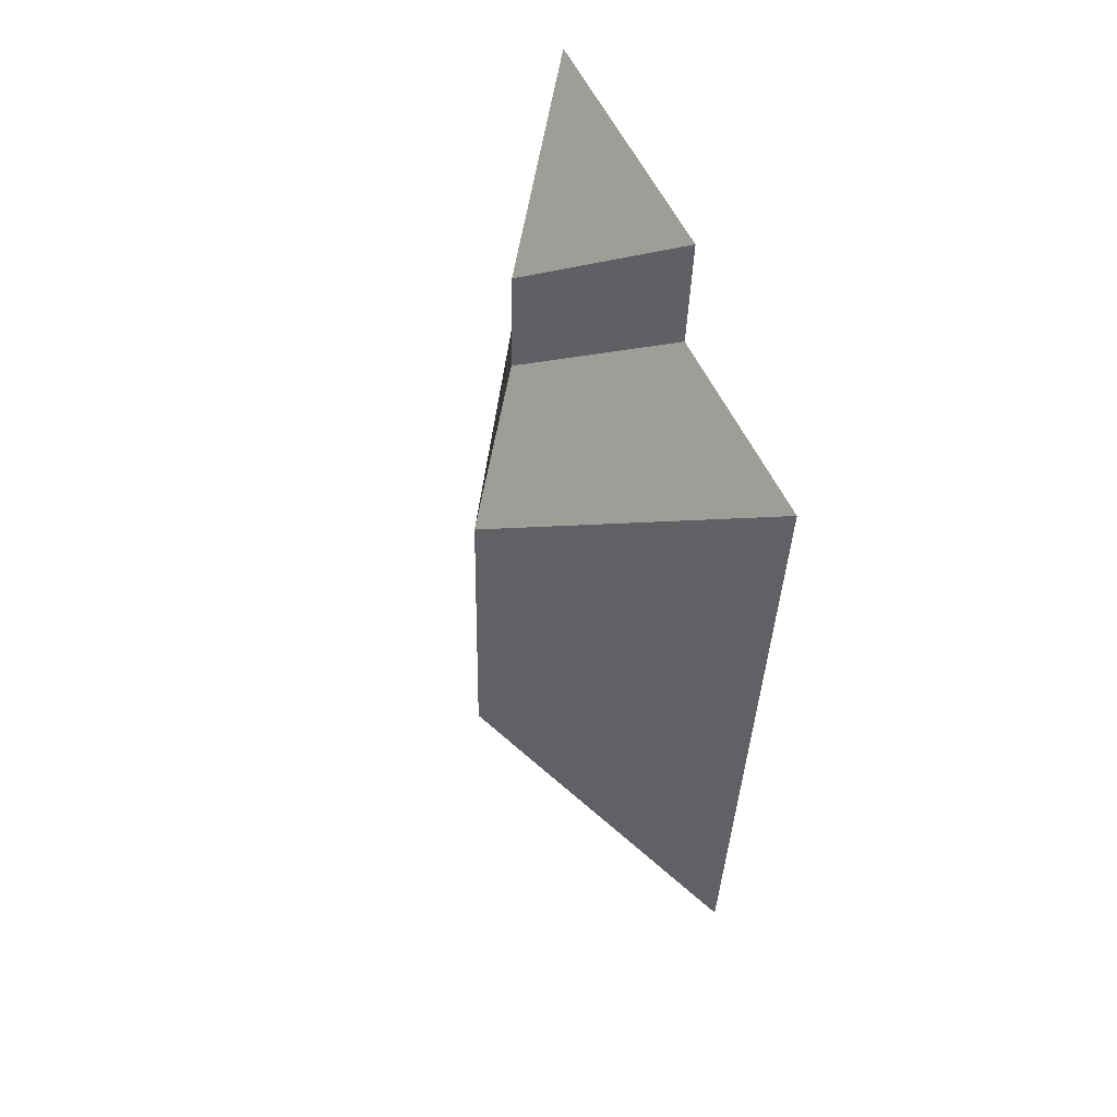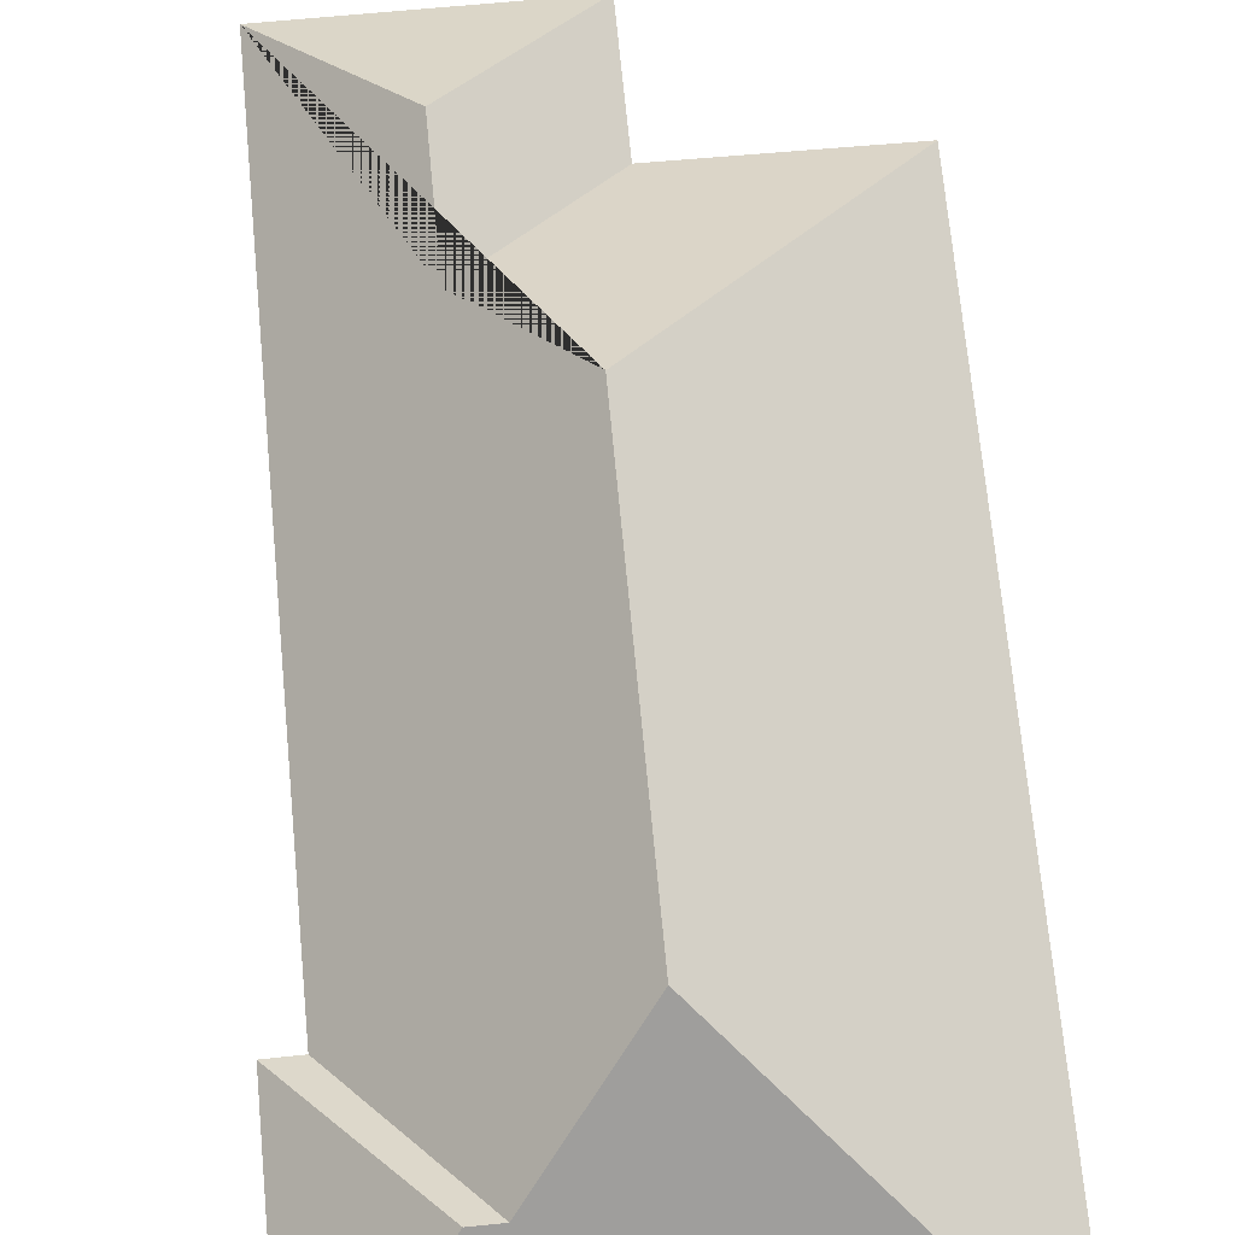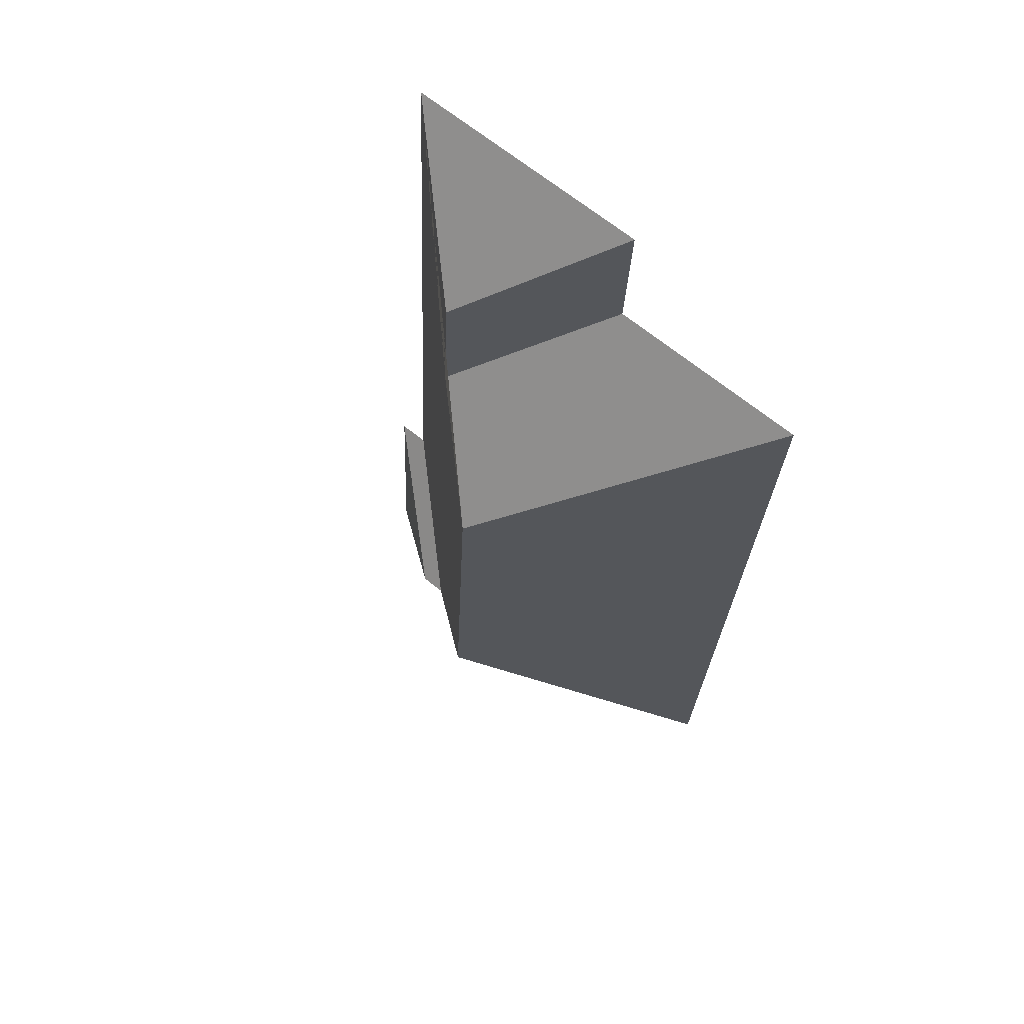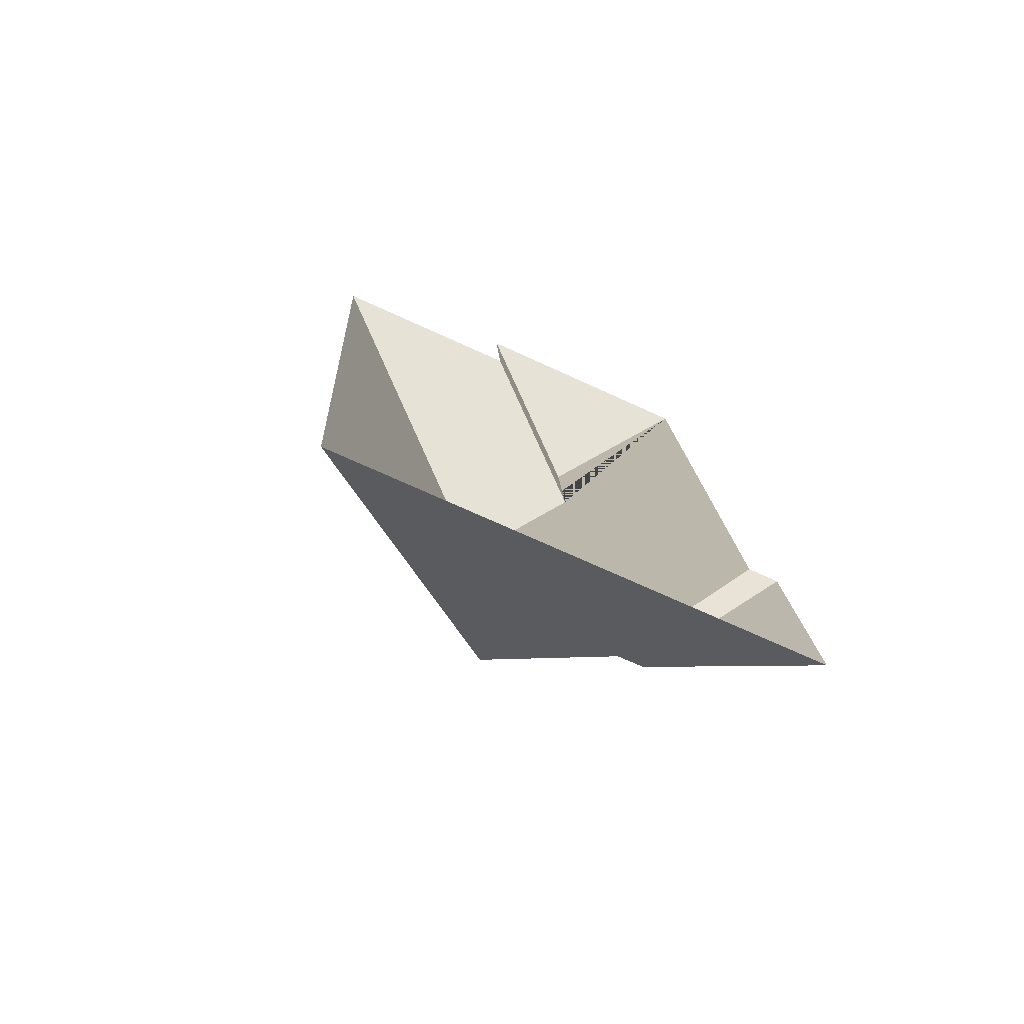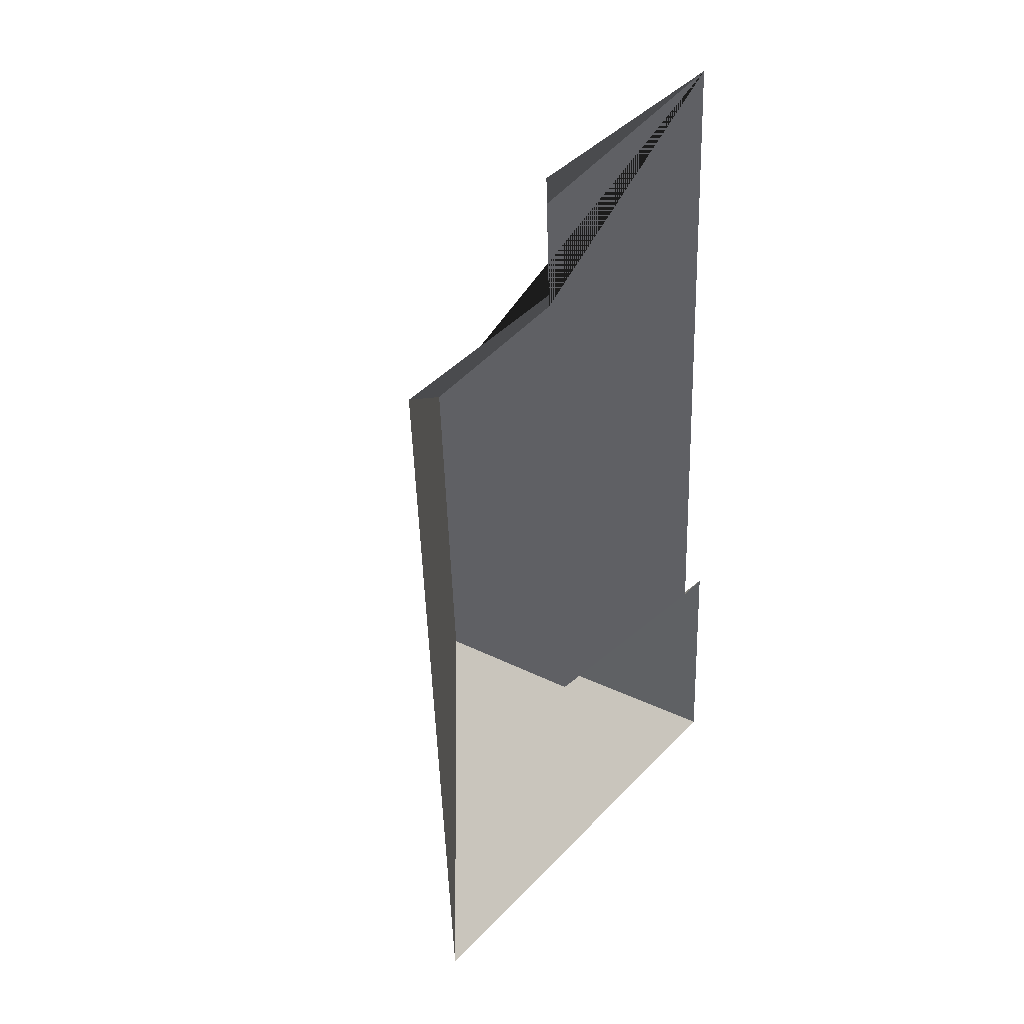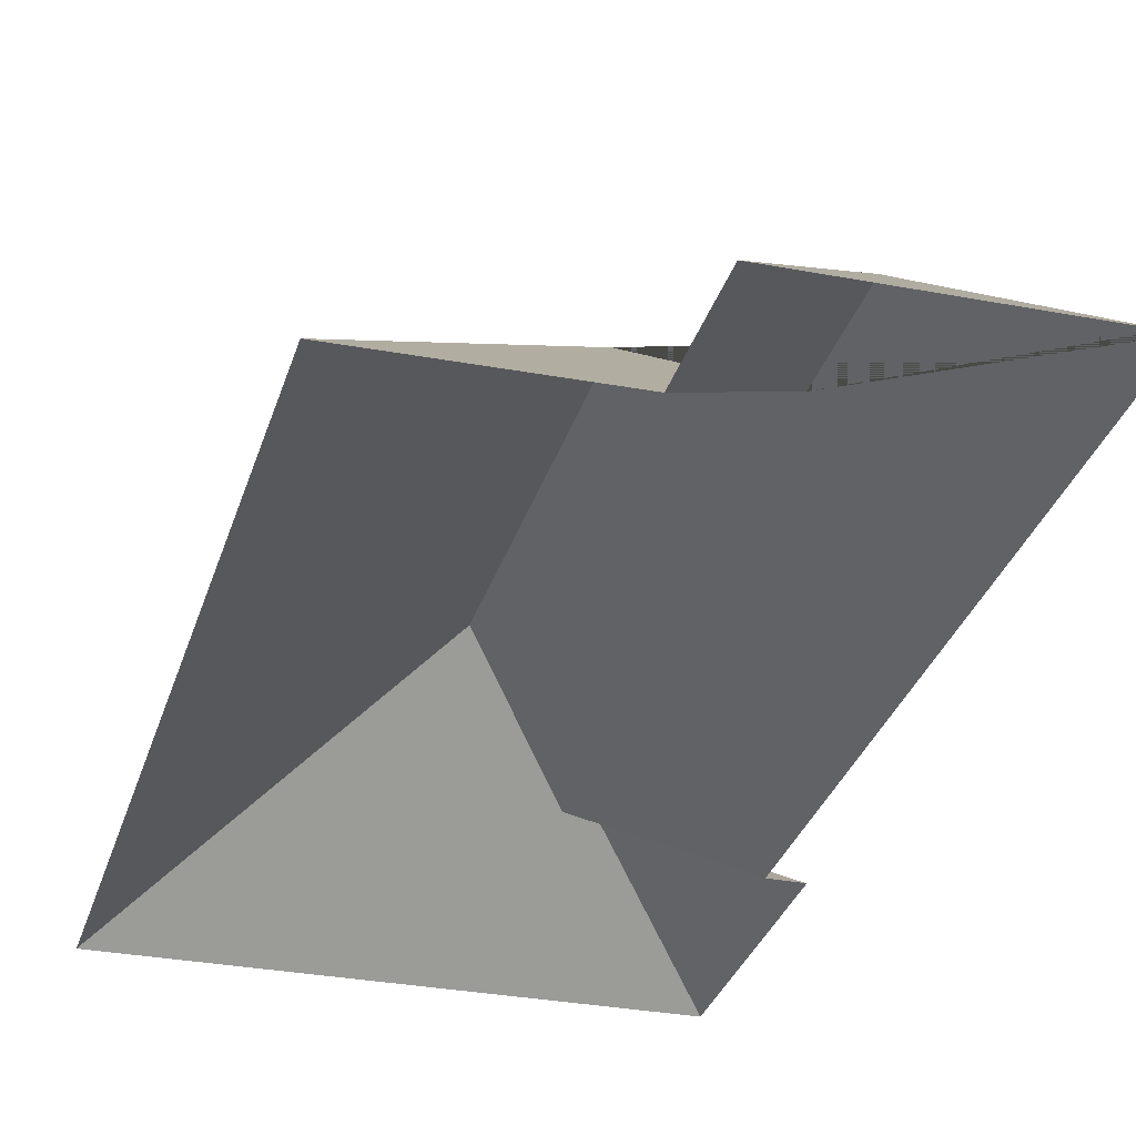
<metadata>
{"format":"obj","ext":"obj","renderer":"f3d","projection":"perspective","resolution":1024,"background":"white","views":[{"elev":54.8,"azim":-115.9,"up":"+Z"},{"elev":69.5,"azim":171.8,"up":"+Y"},{"elev":63.1,"azim":-141.2,"up":"+Z"},{"elev":-76.1,"azim":-24.7,"up":"+Z"},{"elev":38.5,"azim":-50.8,"up":"+Z"},{"elev":-30.4,"azim":-18.3,"up":"+Y"}]}
</metadata>
<code>
o CG10_500_039072_0012_roof
v 175.4 75 -18.93
v 82.51 75 -23.46
v 84.71 75 -71.14
v 9.702 75 -75.46
v 133.4 114.5 -69.91
v 135.6 114.5 -117
v 103.2 145 -156.5
v 188.1 75 -280.8
v 199.7 75 -280.4
v 110 144.9 -294.6
v 148.6 112.2 -331.9
v 158.5 112.2 -331.5
v 204.2 75 -373.8
v 24.94 75 -382.6
v 175.4 0 -18.93
v 82.51 0 -23.46
v 84.71 0 -71.14
v 9.702 0 -75.46
v 24.94 0 -382.6
v 204.2 0 -373.8
v 199.7 0 -280.4
v 188.1 0 -280.8
f 4 3 6 7
f 4 14 10 7
f 14 13 12 11 10
f 3 6 5 2
f 1 8 11 10 7 6 5
f 2 5 1
f 9 12 11 8
f 13 12 9

</code>
